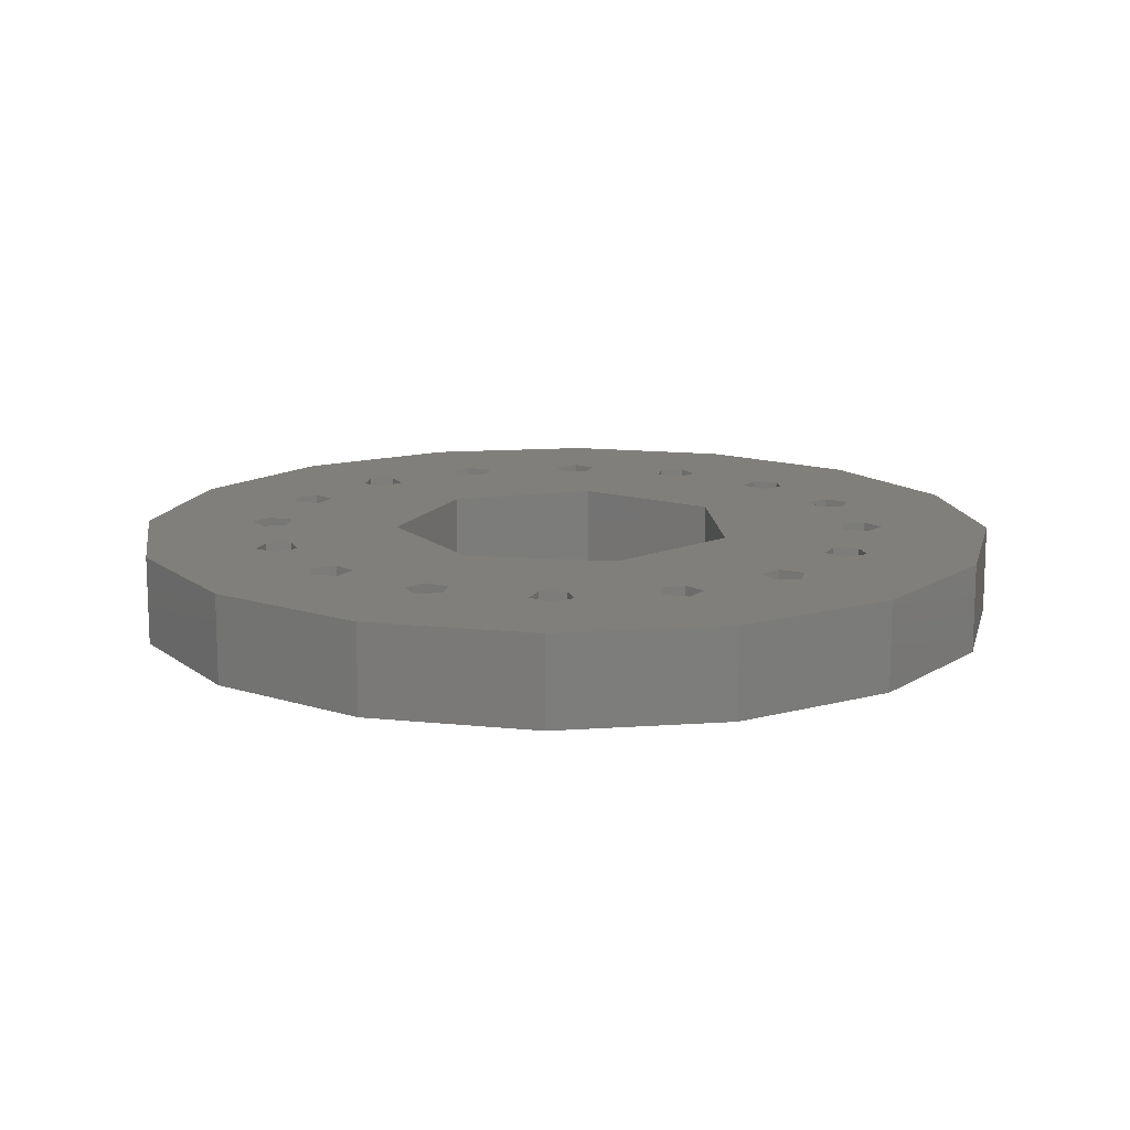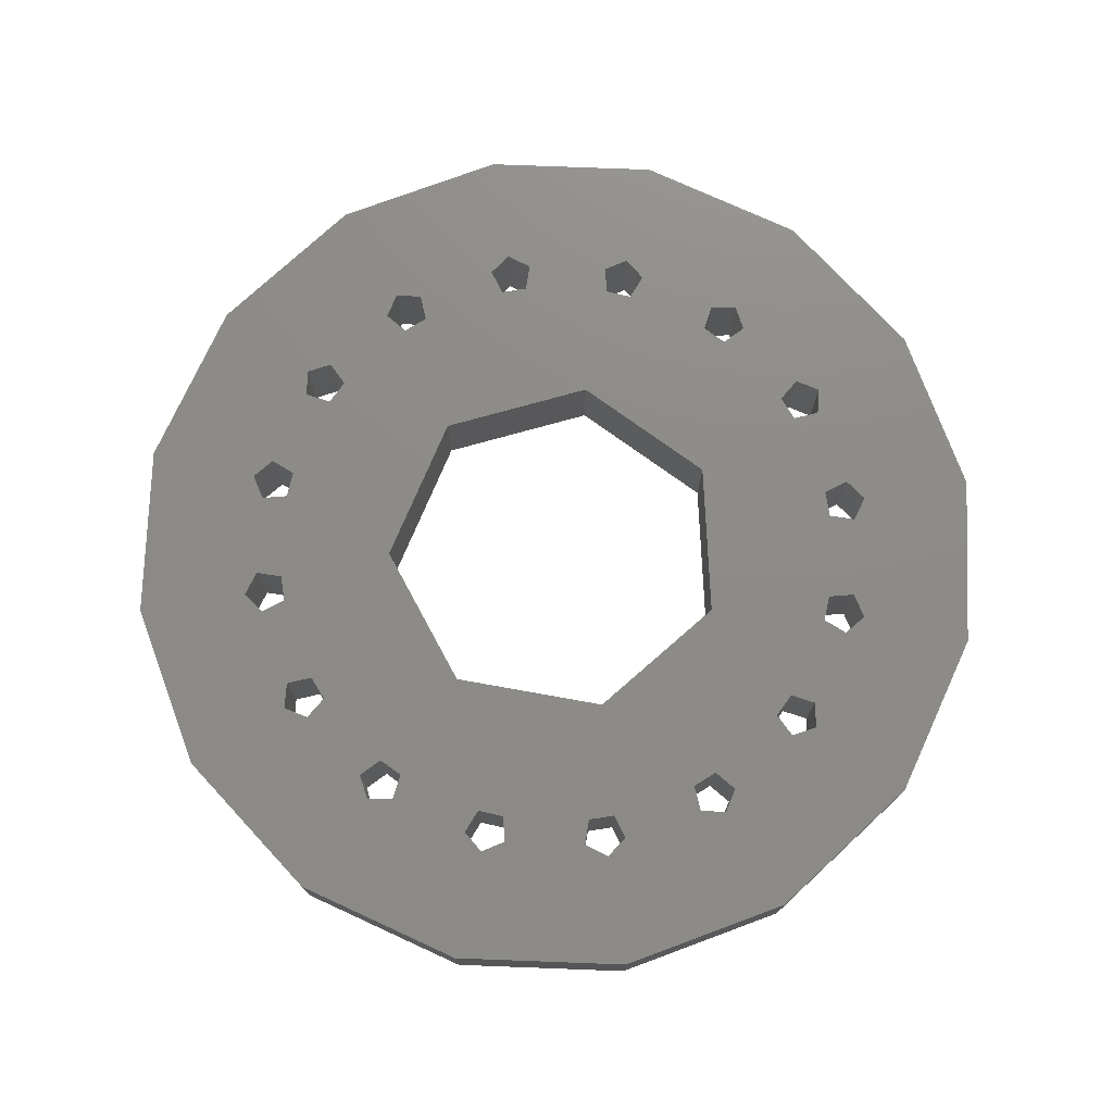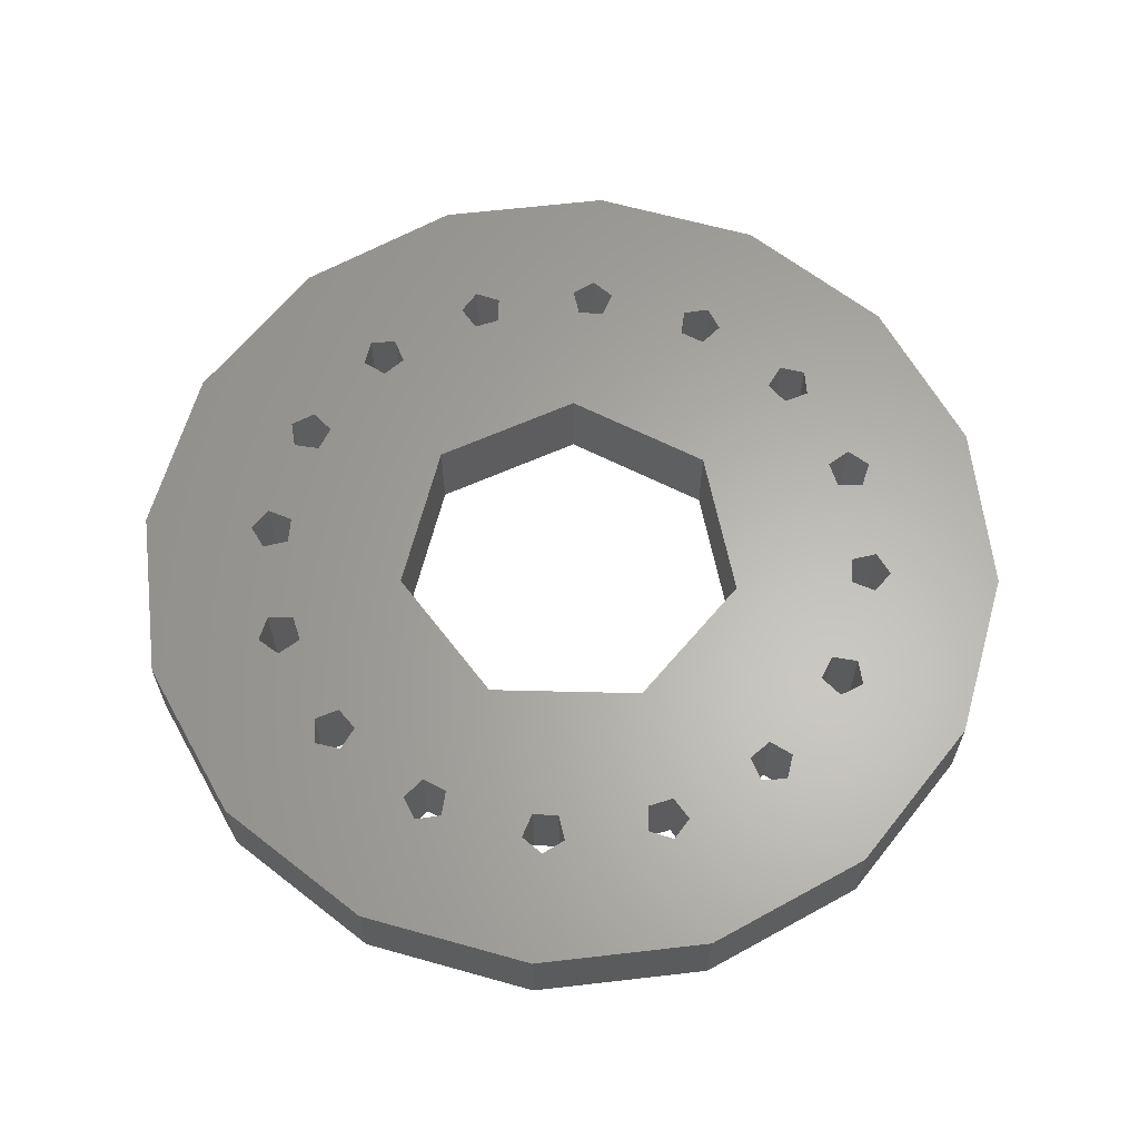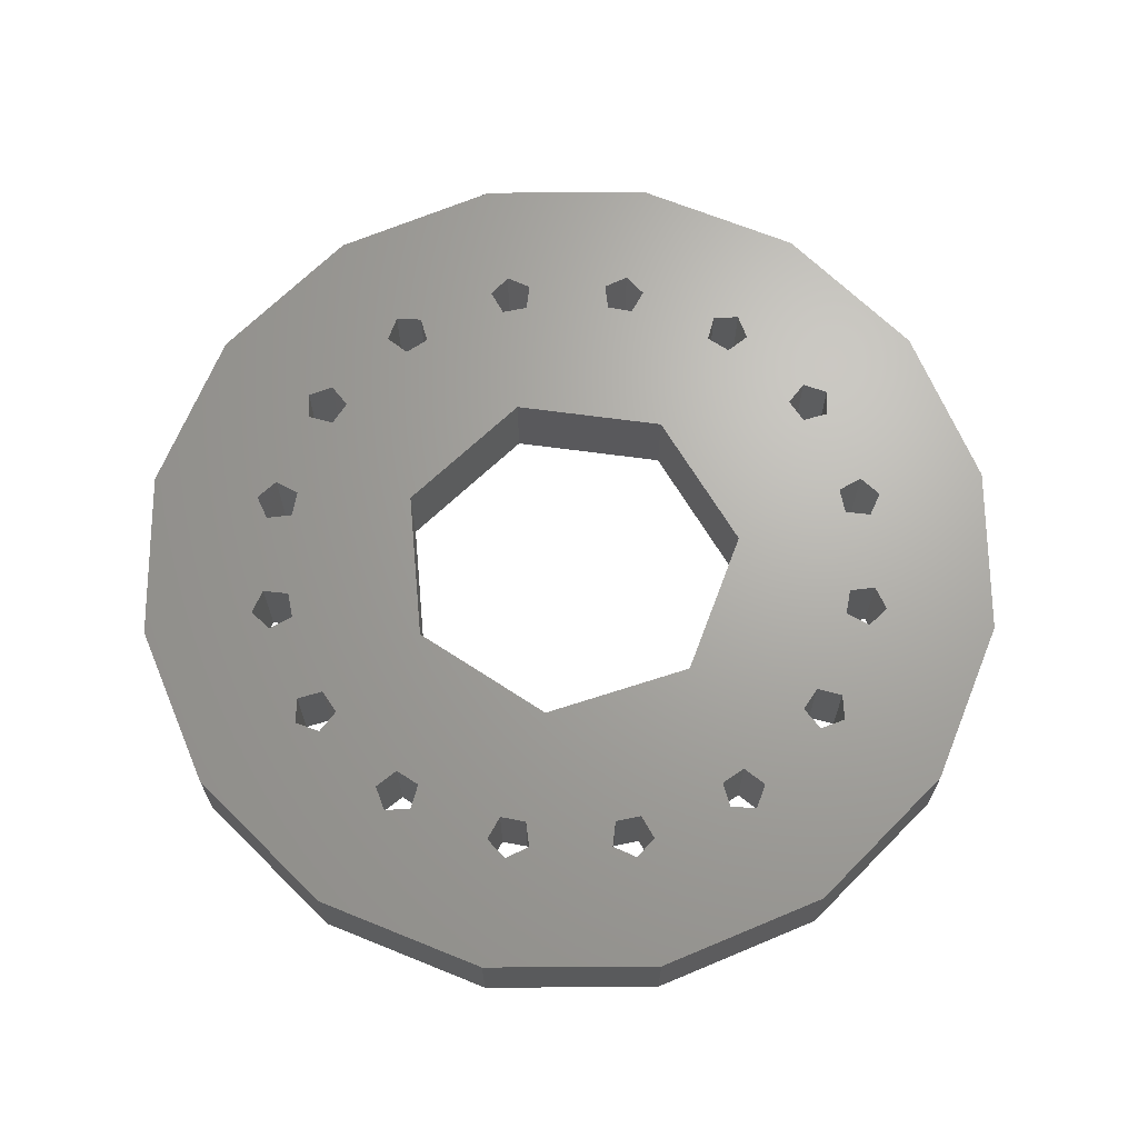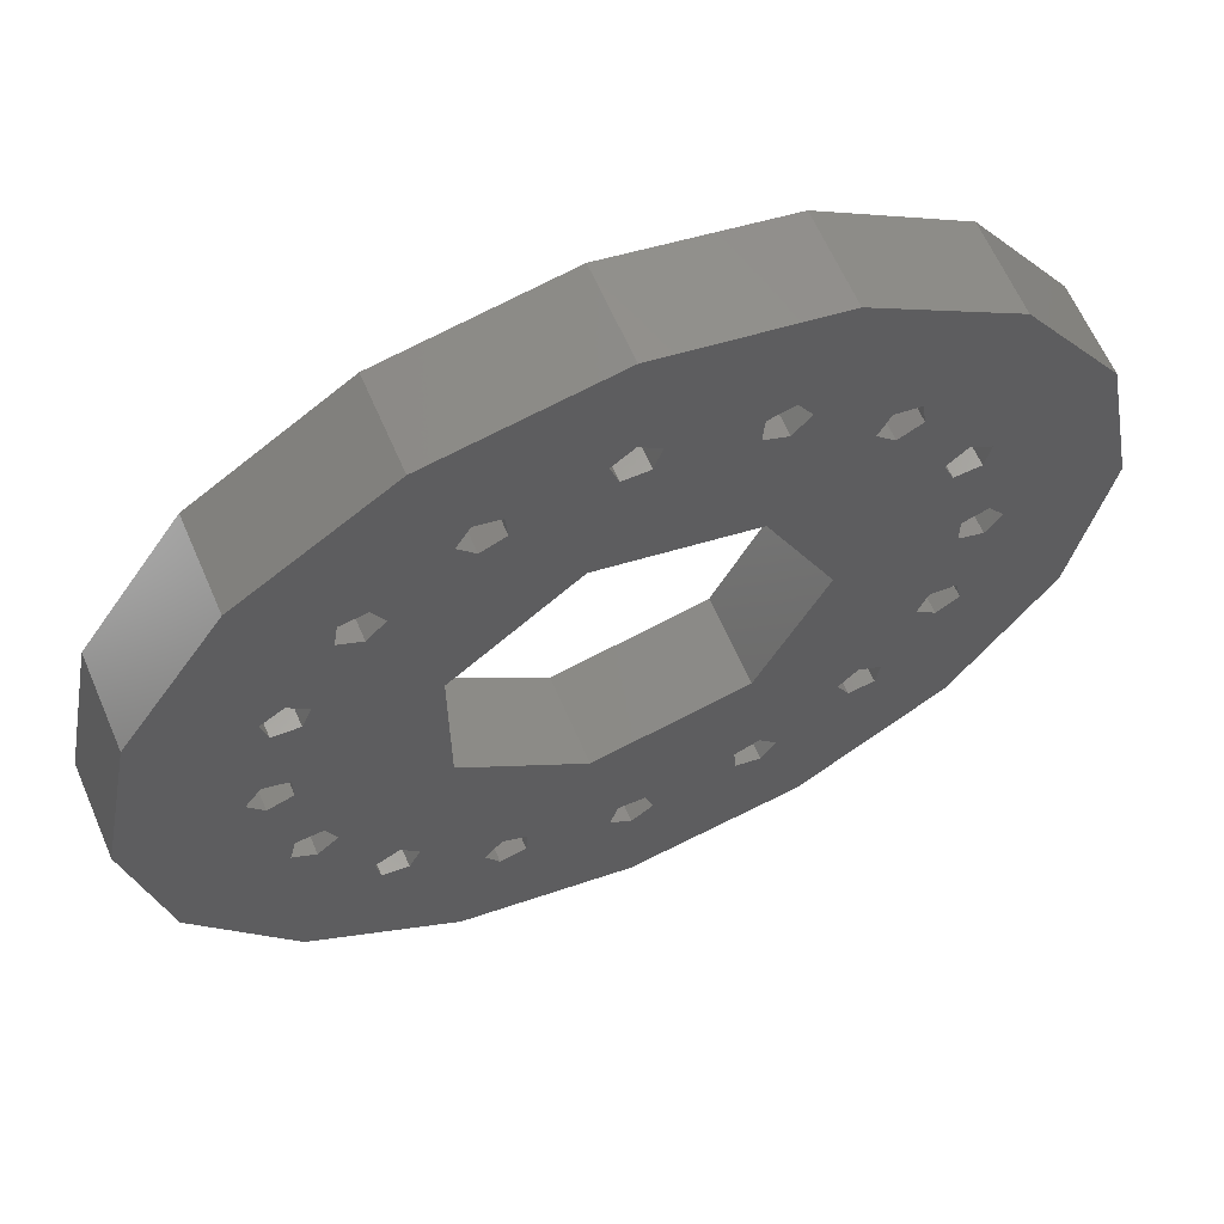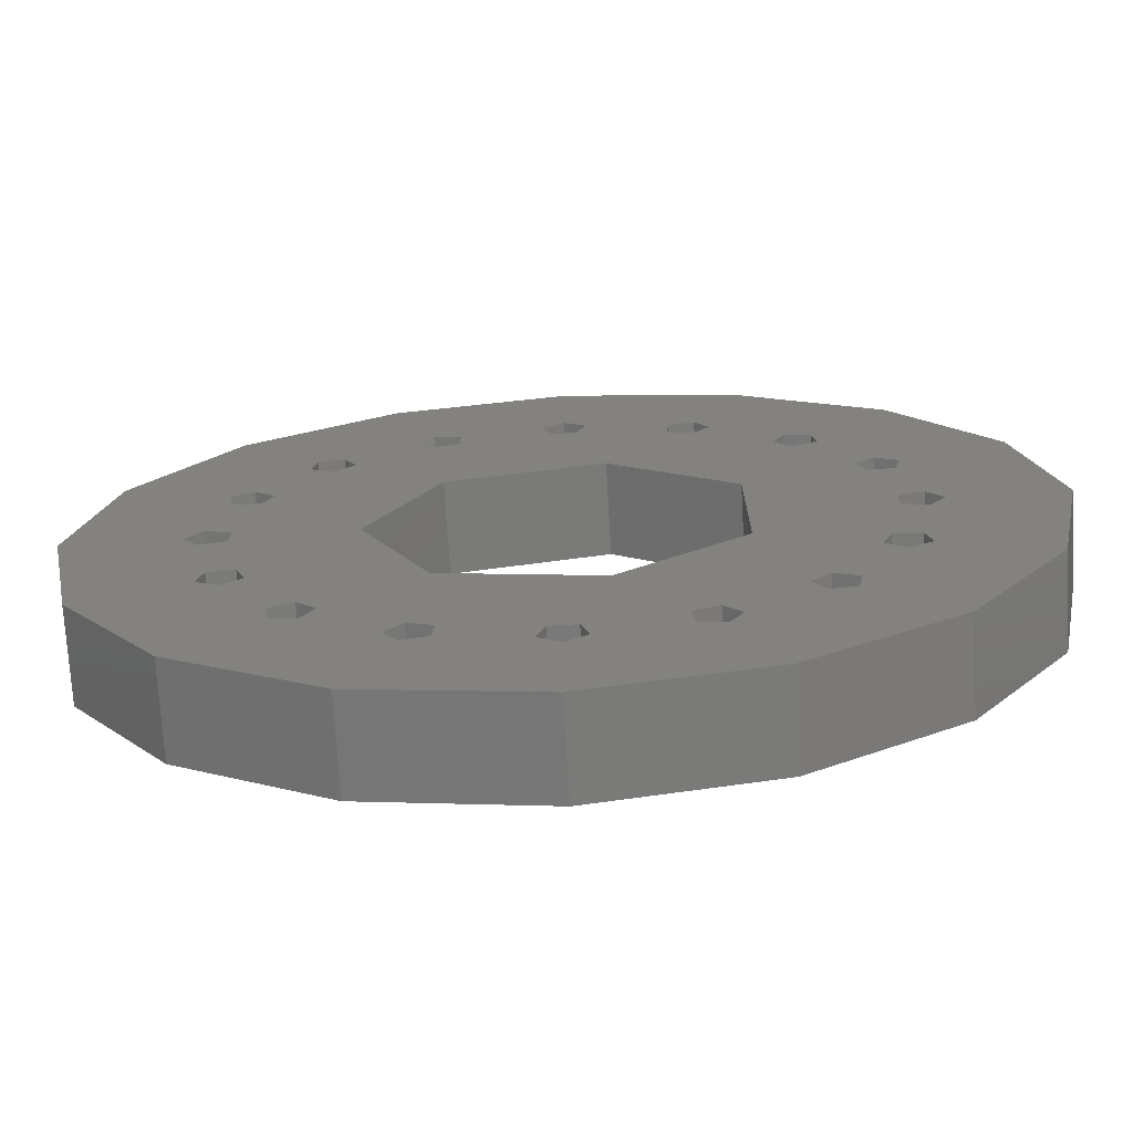
<metadata>
{"format":"stl","ext":"stl","renderer":"f3d","projection":"perspective","resolution":1024,"background":"white","views":[{"elev":13.4,"azim":-132.8,"up":"+Z"},{"elev":75.4,"azim":125.9,"up":"+Z"},{"elev":63.3,"azim":117.1,"up":"+Z"},{"elev":67.2,"azim":-56.6,"up":"+Z"},{"elev":62.7,"azim":-23.3,"up":"+Y"},{"elev":-72.6,"azim":-176.7,"up":"+Y"}]}
</metadata>
<code>
# stl→obj: 206 verts, 476 faces
v 3.536 3.536 0
v 2.698 2.361 0
v 2.652 2.652 0
v 2 0 0
v 2.99 1.398 0
v 3.103 1.126 0
v -2.698 2.361 0
v -3.536 3.536 0
v -2.652 2.652 0
v 0.2378 3.577 0
v 0 3.75 0
v 0 5 0
v -1.913 4.619 0
v -1.149 3.396 0
v -2.228 -2.436 0
v -0.445 -1.95 0
v -1.398 -2.99 0
v -3.103 1.126 0
v -3.298 0.1469 0
v -3.577 0.2378 0
v -0.445 1.95 0
v 1.126 3.103 0
v 1.247 1.564 0
v 0 -5 0
v -0.2378 -3.577 0
v 0 -3.75 0
v 5 0 0
v 4.619 -1.913 0
v 3.396 -1.149 0
v 0.1469 3.298 0
v 1.247 -1.564 0
v 1.398 -2.99 0
v 1.126 -3.103 0
v -1.398 2.99 0
v -1.126 3.103 0
v 3.396 1.149 0
v 3.465 1.435 0
v 4.619 1.913 0
v -0.2378 3.577 0
v -2.436 -2.228 0
v -2.698 -2.361 0
v -2.99 -1.398 0
v -1.435 3.465 0
v 1.149 3.396 0
v 1.589 3.214 0
v 1.435 3.465 0
v 1.913 4.619 0
v -0.1469 3.298 0
v 1.398 2.99 0
v 2.361 2.698 0
v 2.228 2.436 0
v -2.99 1.398 0
v -3.214 1.589 0
v -3.298 -0.1469 0
v -3.103 -1.126 0
v -3.577 -0.2378 0
v -2.361 2.698 0
v -1.589 3.214 0
v -2.228 2.436 0
v -2.436 2.228 0
v -1.802 0.8678 0
v 3.214 1.589 0
v -5 0 0
v -3.396 1.149 0
v -4.619 1.913 0
v 1.149 -3.396 0
v 1.435 -3.465 0
v 1.913 -4.619 0
v -3.536 -3.536 0
v -2.652 -2.652 0
v 2.436 2.228 0
v 3.577 -0.2378 0
v 2.698 -2.361 0
v 3.214 -1.589 0
v 3.298 0.1469 0
v 3.298 -0.1469 0
v -4.619 -1.913 0
v -3.396 -1.149 0
v -3.465 1.435 0
v 2.99 -1.398 0
v 3.103 -1.126 0
v 3.465 -1.435 0
v 3.577 0.2378 0
v 3.75 0 0
v -3.75 0 0
v -1.802 -0.8678 0
v -3.465 -1.435 0
v -3.214 -1.589 0
v 3.536 -3.536 0
v 2.361 -2.698 0
v 2.652 -2.652 0
v -2.361 -2.698 0
v -1.913 -4.619 0
v -1.589 -3.214 0
v 2.436 -2.228 0
v 2.228 -2.436 0
v -1.126 -3.103 0
v -0.1469 -3.298 0
v -1.435 -3.465 0
v -1.149 -3.396 0
v 1.589 -3.214 0
v 0.2378 -3.577 0
v 0.1469 -3.298 0
v 2.652 2.652 1
v 2.698 2.361 1
v 3.536 3.536 1
v 3.103 1.126 1
v 2.99 1.398 1
v 2 0 1
v -2.652 2.652 1
v -3.536 3.536 1
v -2.698 2.361 1
v 0 5 1
v 0 3.75 1
v 0.2378 3.577 1
v -1.149 3.396 1
v -1.913 4.619 1
v -1.398 -2.99 1
v -0.445 -1.95 1
v -2.228 -2.436 1
v -3.577 0.2378 1
v -3.298 0.1469 1
v -3.103 1.126 1
v 1.247 1.564 1
v 1.126 3.103 1
v -0.445 1.95 1
v 0 -3.75 1
v -0.2378 -3.577 1
v 0 -5 1
v 3.396 -1.149 1
v 4.619 -1.913 1
v 5 0 1
v 0.1469 3.298 1
v 1.126 -3.103 1
v 1.398 -2.99 1
v 1.247 -1.564 1
v -1.126 3.103 1
v -1.398 2.99 1
v 4.619 1.913 1
v 3.465 1.435 1
v 3.396 1.149 1
v -0.2378 3.577 1
v -2.99 -1.398 1
v -2.698 -2.361 1
v -2.436 -2.228 1
v -1.435 3.465 1
v 1.149 3.396 1
v 1.913 4.619 1
v 1.435 3.465 1
v 1.589 3.214 1
v -0.1469 3.298 1
v 2.228 2.436 1
v 2.361 2.698 1
v 1.398 2.99 1
v -3.214 1.589 1
v -2.99 1.398 1
v -3.577 -0.2378 1
v -3.103 -1.126 1
v -3.298 -0.1469 1
v -2.361 2.698 1
v -1.589 3.214 1
v -2.228 2.436 1
v -1.802 0.8678 1
v -2.436 2.228 1
v 3.214 1.589 1
v -3.396 1.149 1
v -5 0 1
v -4.619 1.913 1
v 1.913 -4.619 1
v 1.435 -3.465 1
v 1.149 -3.396 1
v -2.652 -2.652 1
v -3.536 -3.536 1
v 2.436 2.228 1
v 3.577 -0.2378 1
v 3.214 -1.589 1
v 2.698 -2.361 1
v 3.298 -0.1469 1
v 3.298 0.1469 1
v -3.396 -1.149 1
v -4.619 -1.913 1
v -3.465 1.435 1
v 3.103 -1.126 1
v 2.99 -1.398 1
v 3.465 -1.435 1
v 3.75 0 1
v 3.577 0.2378 1
v -3.75 0 1
v -1.802 -0.8678 1
v -3.465 -1.435 1
v -3.214 -1.589 1
v 2.652 -2.652 1
v 2.361 -2.698 1
v 3.536 -3.536 1
v -1.913 -4.619 1
v -2.361 -2.698 1
v -1.589 -3.214 1
v 2.228 -2.436 1
v 2.436 -2.228 1
v -0.1469 -3.298 1
v -1.126 -3.103 1
v -1.435 -3.465 1
v -1.149 -3.396 1
v 1.589 -3.214 1
v 0.2378 -3.577 1
v 0.1469 -3.298 1
f 1 2 3
f 4 5 6
f 7 8 9
f 10 11 12
f 13 12 14
f 15 16 17
f 18 19 20
f 21 22 23
f 24 25 26
f 27 28 29
f 30 22 21
f 31 32 33
f 21 34 35
f 36 37 38
f 39 35 14
f 40 41 42
f 13 14 43
f 12 11 39
f 44 10 12
f 45 46 47
f 48 21 35
f 22 30 10
f 47 44 12
f 44 22 10
f 46 44 47
f 49 50 51
f 45 47 50
f 7 52 53
f 54 55 56
f 57 8 13
f 13 43 58
f 14 12 39
f 34 21 59
f 35 39 48
f 60 59 61
f 2 38 62
f 49 23 22
f 50 1 3
f 1 50 47
f 50 49 45
f 1 38 2
f 4 23 5
f 34 57 58
f 63 64 20
f 8 7 65
f 9 8 57
f 58 57 13
f 34 59 57
f 66 67 68
f 49 51 23
f 69 41 70
f 51 71 23
f 61 59 21
f 30 21 48
f 27 29 72
f 28 73 74
f 4 75 76
f 2 5 71
f 5 23 71
f 2 62 5
f 38 37 62
f 27 36 38
f 61 52 60
f 77 63 78
f 64 63 65
f 53 79 65
f 79 64 65
f 53 65 7
f 18 52 61
f 52 7 60
f 80 4 81
f 28 74 82
f 83 27 84
f 83 75 6
f 75 4 6
f 27 83 36
f 83 6 36
f 84 27 72
f 56 63 85
f 85 63 20
f 20 64 18
f 86 19 61
f 19 18 61
f 56 78 63
f 54 19 86
f 77 41 69
f 86 15 40
f 78 87 77
f 87 88 77
f 55 78 56
f 86 55 54
f 86 42 55
f 4 80 31
f 89 90 91
f 72 81 76
f 81 4 76
f 72 29 81
f 28 82 29
f 41 77 88
f 92 93 69
f 69 70 92
f 88 42 41
f 42 86 40
f 86 16 15
f 94 93 92
f 68 90 89
f 80 74 73
f 95 96 31
f 97 98 25
f 73 95 80
f 95 31 80
f 73 28 89
f 89 91 73
f 94 99 93
f 100 24 93
f 17 94 92
f 15 17 92
f 16 97 17
f 68 24 66
f 100 93 99
f 68 67 101
f 101 90 68
f 24 100 25
f 97 16 98
f 33 16 31
f 90 32 96
f 32 31 96
f 90 101 32
f 24 102 66
f 16 33 103
f 97 25 100
f 33 66 102
f 98 16 103
f 103 33 102
f 102 24 26
f 104 105 106
f 107 108 109
f 110 111 112
f 113 114 115
f 116 113 117
f 118 119 120
f 121 122 123
f 124 125 126
f 127 128 129
f 130 131 132
f 126 125 133
f 134 135 136
f 137 138 126
f 139 140 141
f 116 137 142
f 143 144 145
f 146 116 117
f 142 114 113
f 113 115 147
f 148 149 150
f 137 126 151
f 115 133 125
f 113 147 148
f 115 125 147
f 148 147 149
f 152 153 154
f 153 148 150
f 155 156 112
f 157 158 159
f 117 111 160
f 161 146 117
f 142 113 116
f 162 126 138
f 151 142 137
f 163 162 164
f 165 139 105
f 125 124 154
f 104 106 153
f 148 153 106
f 150 154 153
f 105 139 106
f 108 124 109
f 161 160 138
f 121 166 167
f 168 112 111
f 160 111 110
f 117 160 161
f 160 162 138
f 169 170 171
f 124 152 154
f 172 144 173
f 124 174 152
f 126 162 163
f 151 126 133
f 175 130 132
f 176 177 131
f 178 179 109
f 174 108 105
f 174 124 108
f 108 165 105
f 165 140 139
f 139 141 132
f 164 156 163
f 180 167 181
f 168 167 166
f 168 182 155
f 168 166 182
f 112 168 155
f 163 156 123
f 164 112 156
f 183 109 184
f 185 176 131
f 186 132 187
f 107 179 187
f 107 109 179
f 141 187 132
f 141 107 187
f 175 132 186
f 188 167 157
f 121 167 188
f 123 166 121
f 163 122 189
f 163 123 122
f 167 180 157
f 189 122 159
f 173 144 181
f 145 120 189
f 181 190 180
f 181 191 190
f 157 180 158
f 159 158 189
f 158 143 189
f 136 184 109
f 192 193 194
f 178 183 175
f 178 109 183
f 183 130 175
f 130 185 131
f 191 181 144
f 173 195 196
f 196 172 173
f 144 143 191
f 145 189 143
f 120 119 189
f 196 195 197
f 194 193 169
f 177 176 184
f 136 198 199
f 128 200 201
f 184 199 177
f 184 136 199
f 194 131 177
f 177 192 194
f 195 202 197
f 195 129 203
f 196 197 118
f 196 118 120
f 118 201 119
f 171 129 169
f 202 195 203
f 204 170 169
f 169 193 204
f 128 203 129
f 200 119 201
f 136 119 134
f 198 135 193
f 198 136 135
f 135 204 193
f 171 205 129
f 206 134 119
f 203 128 201
f 205 171 134
f 206 119 200
f 205 134 206
f 127 129 205
f 89 169 68
f 89 194 169
f 28 194 89
f 28 131 194
f 27 131 28
f 27 132 131
f 38 132 27
f 38 139 132
f 1 139 38
f 1 106 139
f 47 106 1
f 47 148 106
f 12 148 47
f 12 113 148
f 13 113 12
f 13 117 113
f 8 117 13
f 8 111 117
f 65 111 8
f 65 168 111
f 63 168 65
f 63 167 168
f 77 167 63
f 77 181 167
f 69 181 77
f 69 173 181
f 93 173 69
f 93 195 173
f 24 195 93
f 24 129 195
f 68 129 24
f 68 169 129
f 39 142 48
f 151 48 142
f 11 114 39
f 142 39 114
f 10 115 11
f 114 11 115
f 30 133 10
f 115 10 133
f 48 151 30
f 133 30 151
f 44 147 22
f 125 22 147
f 46 149 44
f 147 44 149
f 45 150 46
f 149 46 150
f 49 154 45
f 150 45 154
f 22 125 49
f 154 49 125
f 43 146 58
f 161 58 146
f 14 116 43
f 146 43 116
f 35 137 14
f 116 14 137
f 34 138 35
f 137 35 138
f 58 161 34
f 138 34 161
f 50 153 51
f 152 51 153
f 3 104 50
f 153 50 104
f 2 105 3
f 104 3 105
f 71 174 2
f 105 2 174
f 51 152 71
f 174 71 152
f 9 110 7
f 112 7 110
f 57 160 9
f 110 9 160
f 59 162 57
f 160 57 162
f 60 164 59
f 162 59 164
f 7 112 60
f 164 60 112
f 61 163 86
f 189 86 163
f 21 126 61
f 163 61 126
f 23 124 21
f 126 21 124
f 4 109 23
f 124 23 109
f 31 136 4
f 109 4 136
f 16 119 31
f 136 31 119
f 86 189 16
f 119 16 189
f 62 165 5
f 108 5 165
f 37 140 62
f 165 62 140
f 36 141 37
f 140 37 141
f 6 107 36
f 141 36 107
f 5 108 6
f 107 6 108
f 79 182 64
f 166 64 182
f 53 155 79
f 182 79 155
f 52 156 53
f 155 53 156
f 18 123 52
f 156 52 123
f 64 166 18
f 123 18 166
f 75 179 76
f 178 76 179
f 83 187 75
f 179 75 187
f 84 186 83
f 187 83 186
f 72 175 84
f 186 84 175
f 76 178 72
f 175 72 178
f 20 121 85
f 188 85 121
f 19 122 20
f 121 20 122
f 54 159 19
f 122 19 159
f 56 157 54
f 159 54 157
f 85 188 56
f 157 56 188
f 78 180 87
f 190 87 180
f 55 158 78
f 180 78 158
f 42 143 55
f 158 55 143
f 88 191 42
f 143 42 191
f 87 190 88
f 191 88 190
f 81 183 80
f 184 80 183
f 29 130 81
f 183 81 130
f 82 185 29
f 130 29 185
f 74 176 82
f 185 82 176
f 80 184 74
f 176 74 184
f 41 144 70
f 172 70 144
f 40 145 41
f 144 41 145
f 15 120 40
f 145 40 120
f 92 196 15
f 120 15 196
f 70 172 92
f 196 92 172
f 95 199 96
f 198 96 199
f 73 177 95
f 199 95 177
f 91 192 73
f 177 73 192
f 90 193 91
f 192 91 193
f 96 198 90
f 193 90 198
f 17 118 94
f 197 94 118
f 97 201 17
f 118 17 201
f 100 203 97
f 201 97 203
f 99 202 100
f 203 100 202
f 94 197 99
f 202 99 197
f 33 134 66
f 171 66 134
f 32 135 33
f 134 33 135
f 101 204 32
f 135 32 204
f 67 170 101
f 204 101 170
f 66 171 67
f 170 67 171
f 98 200 25
f 128 25 200
f 103 206 98
f 200 98 206
f 102 205 103
f 206 103 205
f 26 127 102
f 205 102 127
f 25 128 26
f 127 26 128

</code>
